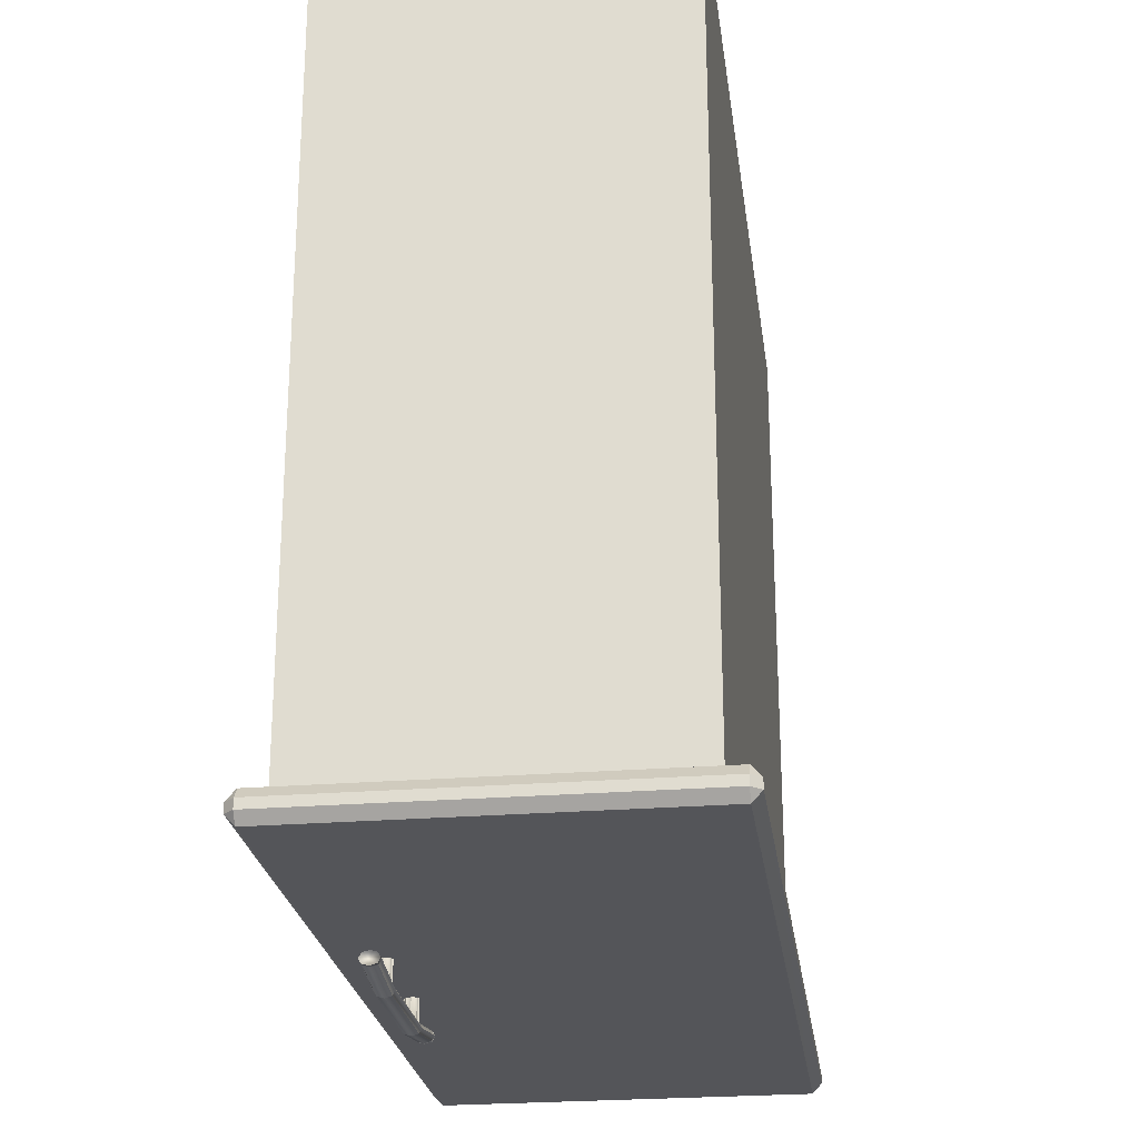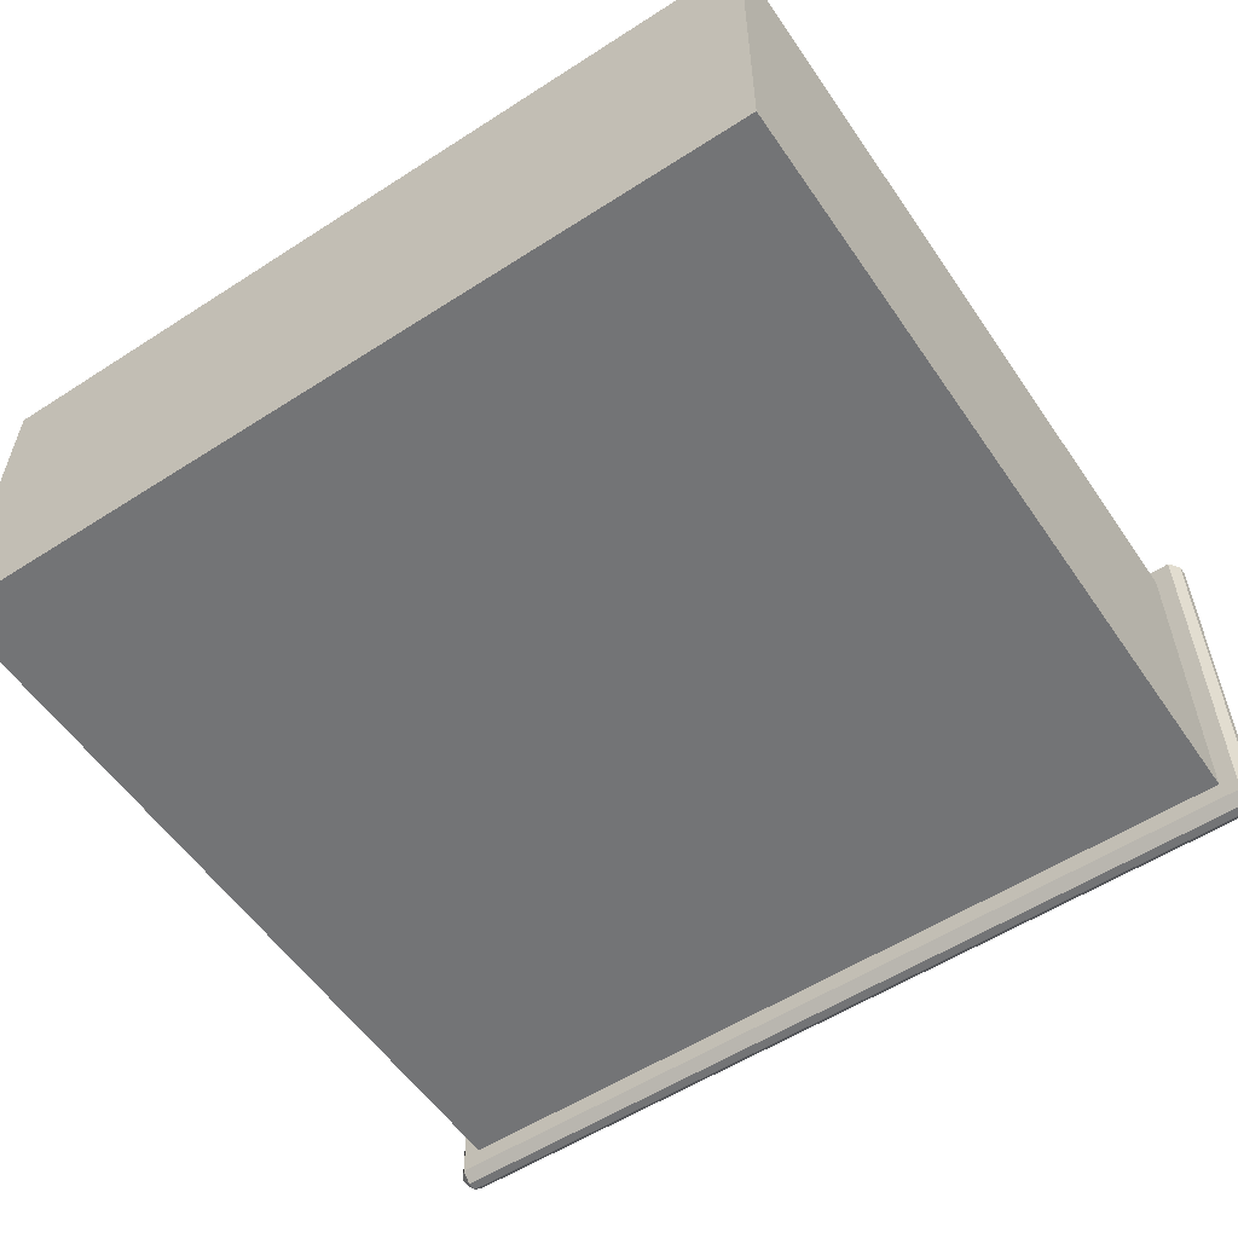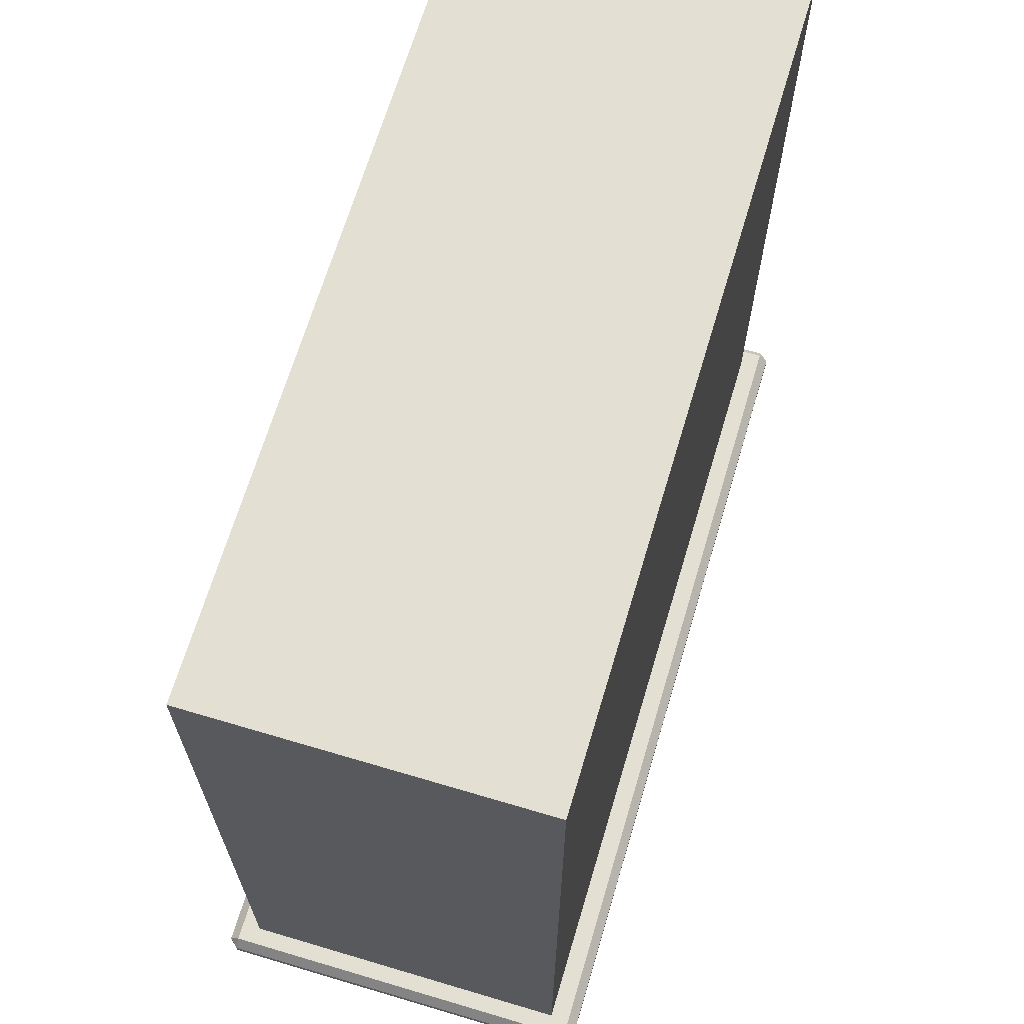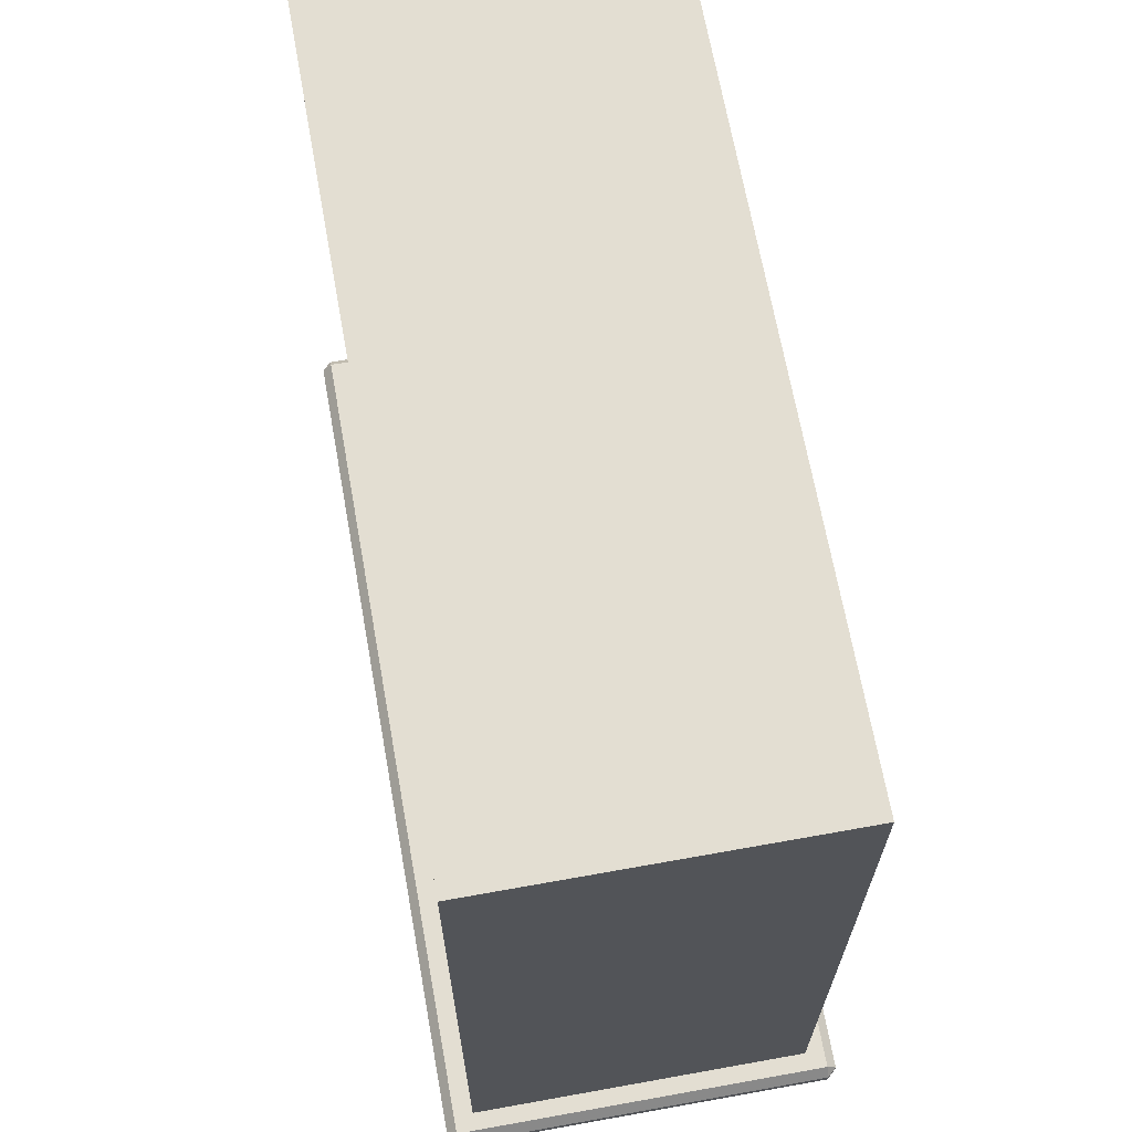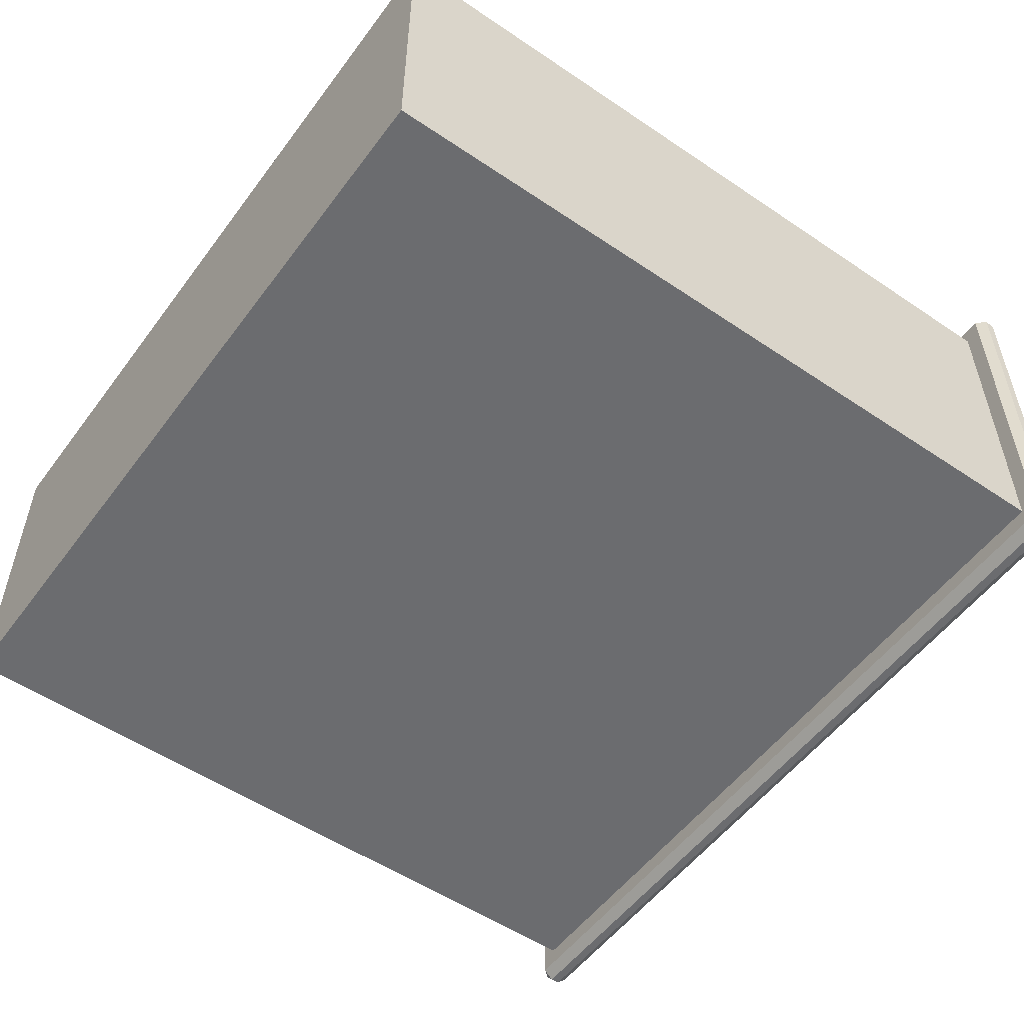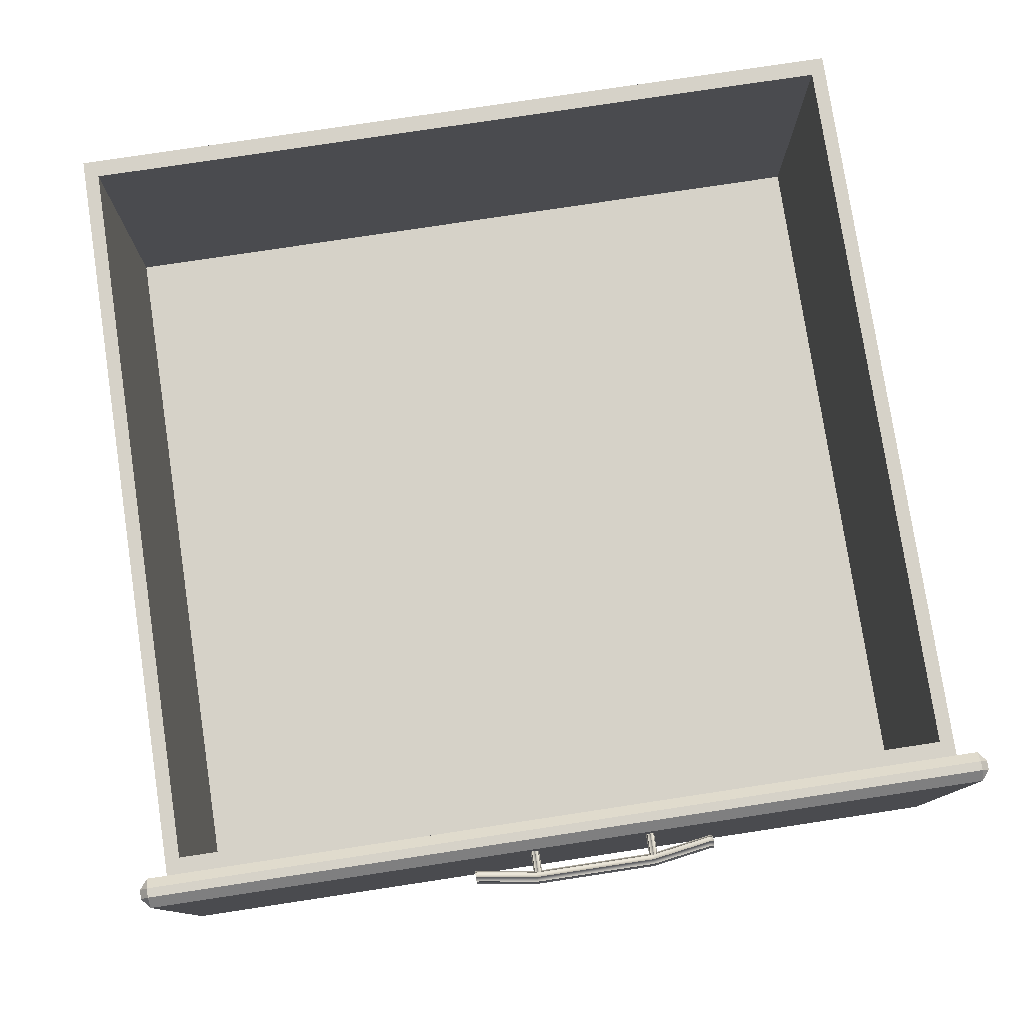
<metadata>
{"format":"obj","ext":"obj","renderer":"f3d","projection":"perspective","resolution":1024,"background":"white","views":[{"elev":-24.7,"azim":97.6,"up":"+Y"},{"elev":-56.2,"azim":-146.0,"up":"+Z"},{"elev":67.1,"azim":106.6,"up":"+Y"},{"elev":67.5,"azim":79.8,"up":"+Y"},{"elev":-53.7,"azim":-125.8,"up":"+Z"},{"elev":78.2,"azim":-8.6,"up":"+Z"}]}
</metadata>
<code>
o DeskDrawer_313_6
v -0.7518 -0.3261 -0.1471
v -0.7504 -0.3261 -0.1481
v -0.7489 -0.3261 -0.1471
v -0.7525 -0.3261 -0.1448
v -0.7483 -0.3261 -0.1448
v -0.7518 -0.3261 -0.1424
v -0.7489 -0.3261 -0.1424
v -0.7504 -0.3261 -0.1414
v -0.7489 -0.2997 -0.1471
v -0.7483 -0.2997 -0.1448
v -0.7489 -0.2997 -0.1424
v -0.7504 -0.2997 -0.1414
v -0.7518 -0.2997 -0.1424
v -0.7525 -0.2997 -0.1448
v -0.7518 -0.2997 -0.1471
v -0.7504 -0.2997 -0.1481
v -0.8103 -0.3261 -0.1471
v -0.8089 -0.3261 -0.1481
v -0.8074 -0.3261 -0.1471
v -0.8109 -0.3261 -0.1448
v -0.8068 -0.3261 -0.1448
v -0.8103 -0.3261 -0.1424
v -0.8074 -0.3261 -0.1424
v -0.8089 -0.3261 -0.1414
v -0.8074 -0.2997 -0.1471
v -0.8068 -0.2997 -0.1448
v -0.8074 -0.2997 -0.1424
v -0.8089 -0.2997 -0.1414
v -0.8103 -0.2997 -0.1424
v -0.8109 -0.2997 -0.1448
v -0.8103 -0.2997 -0.1471
v -0.8089 -0.2997 -0.1481
v -0.8387 -0.3188 -0.1448
v -0.84 -0.3188 -0.1448
v -0.84 -0.3198 -0.1415
v -0.8387 -0.3198 -0.1415
v -0.8387 -0.3198 -0.148
v -0.84 -0.3198 -0.148
v -0.8095 -0.3243 -0.148
v -0.8095 -0.3234 -0.1448
v -0.7507 -0.3243 -0.148
v -0.7507 -0.3234 -0.1448
v -0.8095 -0.3243 -0.1415
v -0.7507 -0.3243 -0.1415
v -0.7216 -0.3188 -0.1448
v -0.7216 -0.3198 -0.1415
v -0.7216 -0.3198 -0.148
v -0.7196 -0.3198 -0.148
v -0.7196 -0.3188 -0.1448
v -0.7196 -0.3198 -0.1415
v -0.84 -0.3221 -0.1401
v -0.8387 -0.3221 -0.1401
v -0.84 -0.3243 -0.1415
v -0.8387 -0.3243 -0.1415
v -0.8095 -0.3266 -0.1401
v -0.8095 -0.3288 -0.1415
v -0.7507 -0.3266 -0.1401
v -0.7507 -0.3288 -0.1415
v -0.7216 -0.3221 -0.1401
v -0.7216 -0.3243 -0.1415
v -0.7196 -0.3221 -0.1401
v -0.7196 -0.3243 -0.1415
v -0.84 -0.3253 -0.1448
v -0.8387 -0.3253 -0.1448
v -0.84 -0.3243 -0.148
v -0.8387 -0.3243 -0.148
v -0.8095 -0.3298 -0.1448
v -0.8095 -0.3288 -0.148
v -0.7507 -0.3298 -0.1448
v -0.7507 -0.3288 -0.148
v -0.7216 -0.3253 -0.1448
v -0.7216 -0.3243 -0.148
v -0.7196 -0.3253 -0.1448
v -0.7196 -0.3243 -0.148
v -0.84 -0.3221 -0.1494
v -0.8387 -0.3221 -0.1494
v -0.8095 -0.3266 -0.1494
v -0.7507 -0.3266 -0.1494
v -0.7216 -0.3221 -0.1494
v -0.7196 -0.3221 -0.1494
v -0.9995 -0.3042 -0.1196
v -0.9995 -0.3087 -0.1196
v -0.5846 -0.3087 -0.1196
v -0.5846 -0.3042 -0.1196
v -0.9995 -0.3136 -0.3045
v -0.5846 -0.3136 -0.3045
v -0.5846 -0.3136 -0.1241
v -0.9995 -0.3136 -0.1241
v -0.9912 -0.2993 -0.2953
v -0.9912 0.07858 -0.2953
v -0.5929 0.07858 -0.2953
v -0.5929 -0.2993 -0.2953
v -0.5846 -0.3042 -0.309
v -0.5846 -0.3087 -0.309
v -0.9995 -0.3087 -0.309
v -0.9995 -0.3042 -0.309
v -0.5805 -0.3042 -0.1241
v -0.5805 -0.3087 -0.1241
v -0.5805 -0.3087 -0.3045
v -0.5805 -0.3042 -0.3045
v -0.9912 -0.2993 -0.1333
v -0.9912 0.07858 -0.1333
v -1.004 -0.3042 -0.3045
v -1.004 -0.3087 -0.3045
v -1.004 -0.3087 -0.1241
v -1.004 -0.3042 -0.1241
v -0.9995 -0.2993 -0.1241
v -0.9995 -0.2993 -0.3045
v -0.5846 -0.2993 -0.3045
v -0.5846 -0.2993 -0.1241
v -0.6 -0.2908 -0.1333
v -0.6 -0.2908 -0.2867
v -0.9841 -0.2908 -0.2867
v -0.9841 -0.2908 -0.1333
v -0.5929 -0.2993 -0.1333
v -0.5929 0.07858 -0.1333
v -0.6 0.07011 -0.1333
v -0.9841 0.07011 -0.1333
v -0.6 0.07011 -0.2867
v -0.9841 0.07011 -0.2867
f 1 3 2
f 3 1 4
f 3 4 5
f 5 4 6
f 5 6 7
f 7 6 8
f 3 10 9
f 3 5 10
f 5 11 10
f 5 7 11
f 7 12 11
f 7 8 12
f 8 13 12
f 8 6 13
f 6 14 13
f 6 4 14
f 4 15 14
f 4 1 15
f 2 9 16
f 2 3 9
f 1 2 16
f 1 16 15
f 17 19 18
f 19 17 20
f 19 20 21
f 21 20 22
f 21 22 23
f 23 22 24
f 19 26 25
f 19 21 26
f 21 27 26
f 21 23 27
f 23 28 27
f 23 24 28
f 24 29 28
f 24 22 29
f 22 30 29
f 22 20 30
f 20 31 30
f 20 17 31
f 18 25 32
f 18 19 25
f 17 18 32
f 17 32 31
f 33 35 34
f 33 36 35
f 37 33 34
f 37 34 38
f 39 33 37
f 39 40 33
f 40 36 33
f 41 40 39
f 41 42 40
f 42 43 40
f 40 43 36
f 42 44 43
f 45 44 42
f 45 46 44
f 47 42 41
f 47 45 42
f 48 45 47
f 48 49 45
f 49 46 45
f 49 50 46
f 36 51 35
f 36 52 51
f 52 53 51
f 52 54 53
f 55 54 52
f 55 56 54
f 57 56 55
f 57 58 56
f 44 57 55
f 44 55 43
f 43 52 36
f 43 55 52
f 46 57 44
f 46 59 57
f 59 58 57
f 59 60 58
f 61 60 59
f 61 62 60
f 50 59 46
f 50 61 59
f 54 63 53
f 54 64 63
f 64 65 63
f 64 66 65
f 67 66 64
f 67 68 66
f 69 68 67
f 69 70 68
f 58 69 67
f 58 67 56
f 56 64 54
f 56 67 64
f 60 69 58
f 60 71 69
f 71 70 69
f 71 72 70
f 73 72 71
f 73 74 72
f 62 71 60
f 62 73 71
f 66 75 65
f 66 76 75
f 76 38 75
f 76 37 38
f 77 37 76
f 77 39 37
f 78 39 77
f 78 41 39
f 70 78 77
f 70 77 68
f 68 76 66
f 68 77 76
f 72 78 70
f 72 79 78
f 79 41 78
f 79 47 41
f 80 47 79
f 80 48 47
f 74 79 72
f 74 80 79
f 35 38 34
f 38 35 51
f 38 51 75
f 75 51 53
f 75 53 65
f 65 53 63
f 48 50 49
f 50 48 80
f 50 80 61
f 61 80 74
f 61 74 62
f 62 74 73
f 81 83 82
f 81 84 83
f 85 87 86
f 85 88 87
f 89 91 90
f 89 92 91
f 93 95 94
f 93 96 95
f 97 99 98
f 97 100 99
f 101 90 102
f 101 89 90
f 103 105 104
f 103 106 105
f 106 107 81
f 103 96 108
f 93 100 109
f 97 84 110
f 105 82 88
f 104 85 95
f 94 86 99
f 98 87 83
f 106 108 107
f 106 103 108
f 96 109 108
f 96 93 109
f 110 100 97
f 110 109 100
f 107 84 81
f 107 110 84
f 88 104 105
f 88 85 104
f 85 94 95
f 85 86 94
f 98 86 87
f 98 99 86
f 82 87 88
f 82 83 87
f 81 105 106
f 81 82 105
f 95 103 104
f 95 96 103
f 99 93 94
f 99 100 93
f 83 97 98
f 83 84 97
f 111 113 112
f 111 114 113
f 89 107 108
f 89 101 107
f 92 89 108
f 92 108 109
f 115 92 109
f 115 109 110
f 101 110 107
f 101 115 110
f 90 116 102
f 90 91 116
f 92 116 91
f 92 115 116
f 114 115 101
f 114 111 115
f 111 116 115
f 111 117 116
f 117 102 116
f 117 118 102
f 118 101 102
f 118 114 101
f 112 120 119
f 112 113 120
f 118 119 120
f 118 117 119
f 114 120 113
f 114 118 120
f 117 112 119
f 117 111 112

</code>
